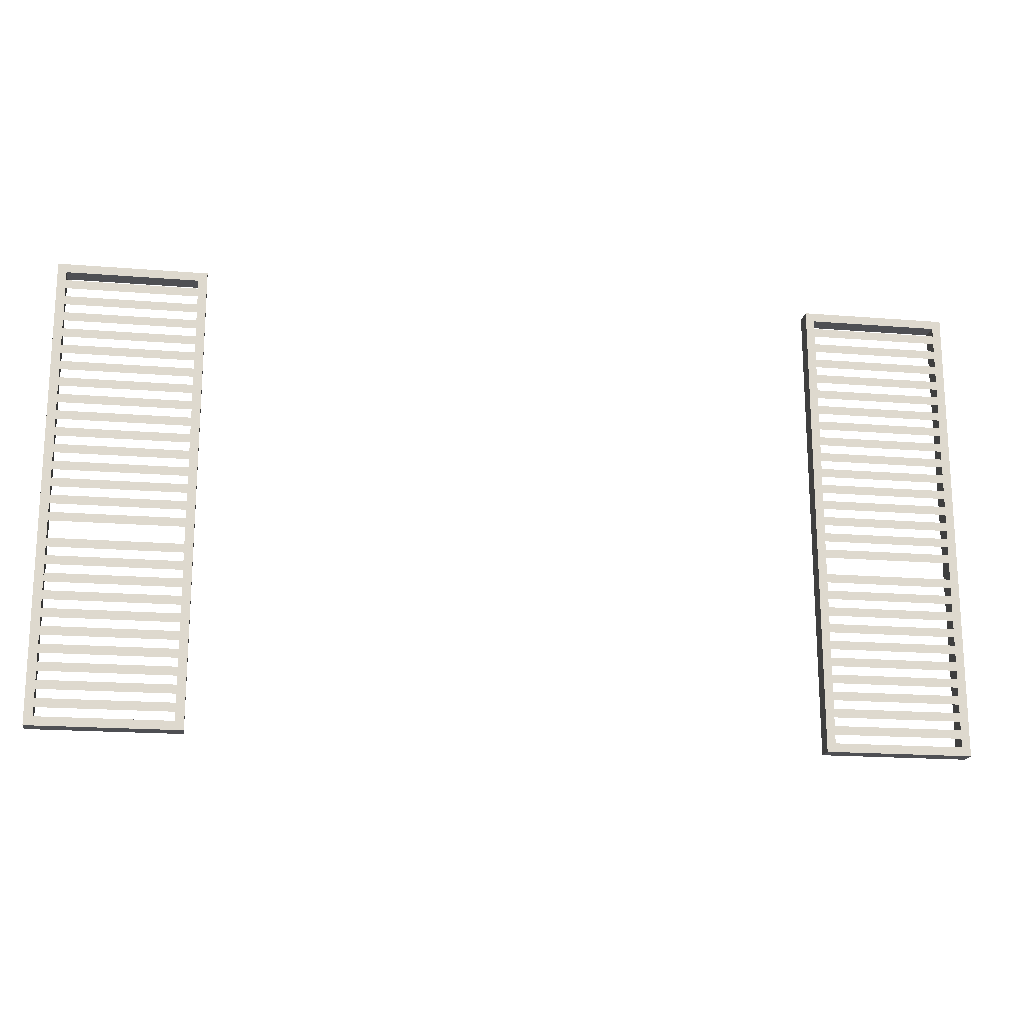
<metadata>
{"format":"obj","ext":"obj","renderer":"f3d","projection":"perspective","resolution":1024,"background":"white","views":[{"elev":-18.2,"azim":-8.9,"up":"+Y"}]}
</metadata>
<code>
g Mesh1 Component_3_1 Model
v -0.37 0.5712 -0.43
v -0.52 0.5612 -0.43
v -0.37 0.5612 -0.43
f 1 2 3
v -0.52 0.5712 -0.43
f 2 1 4
f 3 2 1
f 4 1 2
v -0.52 0.2412 -0.45
f 2 5 4
v -0.52 0.5512 -0.43
f 6 5 2
v -0.52 0.5412 -0.43
f 7 5 6
v -0.52 0.5312 -0.43
f 8 5 7
v -0.52 0.5212 -0.43
f 9 5 8
v -0.52 0.5112 -0.43
f 10 5 9
v -0.52 0.5012 -0.43
f 11 5 10
v -0.52 0.4912 -0.43
f 12 5 11
v -0.52 0.4812 -0.43
f 13 5 12
v -0.52 0.4712 -0.43
f 14 5 13
v -0.52 0.4612 -0.43
f 15 5 14
v -0.52 0.4512 -0.43
f 16 5 15
v -0.52 0.4412 -0.43
f 17 5 16
v -0.52 0.4312 -0.43
f 18 5 17
v -0.52 0.4212 -0.43
f 19 5 18
v -0.52 0.4112 -0.43
f 20 5 19
v -0.52 0.4012 -0.43
f 21 5 20
v -0.52 0.3912 -0.43
f 22 5 21
v -0.52 0.3812 -0.43
f 23 5 22
v -0.52 0.3712 -0.43
f 24 5 23
v -0.52 0.3612 -0.43
f 25 5 24
v -0.52 0.3512 -0.43
f 26 5 25
v -0.52 0.3412 -0.43
f 27 5 26
v -0.52 0.3312 -0.43
f 28 5 27
v -0.52 0.3212 -0.43
f 29 5 28
v -0.52 0.3112 -0.43
f 30 5 29
v -0.52 0.3012 -0.43
f 31 5 30
v -0.52 0.2912 -0.43
f 32 5 31
v -0.52 0.2812 -0.43
f 33 5 32
v -0.52 0.2712 -0.43
f 34 5 33
v -0.52 0.2612 -0.43
f 35 5 34
v -0.52 0.2512 -0.43
f 36 5 35
v -0.52 0.2412 -0.43
f 5 36 37
f 37 36 5
v -0.53 0.7712 -0.43
f 38 37 36
v -0.53 0.2312 -0.43
f 39 37 38
v -0.37 0.2412 -0.43
f 37 39 40
f 38 37 39
f 36 37 38
f 38 36 35
f 35 36 38
f 35 5 36
f 34 5 35
f 33 5 34
f 32 5 33
f 31 5 32
f 30 5 31
f 29 5 30
f 28 5 29
f 27 5 28
f 26 5 27
f 25 5 26
f 24 5 25
f 23 5 24
f 22 5 23
f 21 5 22
f 20 5 21
f 19 5 20
f 18 5 19
f 17 5 18
f 16 5 17
f 15 5 16
f 14 5 15
f 13 5 14
f 12 5 13
f 11 5 12
f 10 5 11
f 9 5 10
f 8 5 9
f 7 5 8
f 6 5 7
f 2 5 6
f 4 5 2
v -0.52 0.5812 -0.43
f 4 5 41
f 41 5 4
v -0.52 0.5912 -0.43
f 41 5 42
f 42 5 41
v -0.52 0.6012 -0.43
f 42 5 43
f 43 5 42
v -0.52 0.6112 -0.43
f 43 5 44
f 44 5 43
v -0.52 0.6212 -0.43
f 44 5 45
f 45 5 44
v -0.52 0.6312 -0.43
f 45 5 46
f 46 5 45
v -0.52 0.6412 -0.43
f 46 5 47
f 47 5 46
v -0.52 0.6512 -0.43
f 47 5 48
f 48 5 47
v -0.52 0.6612 -0.43
f 48 5 49
f 49 5 48
v -0.52 0.6712 -0.43
f 49 5 50
f 50 5 49
v -0.52 0.6812 -0.43
f 50 5 51
f 51 5 50
v -0.52 0.6912 -0.43
f 51 5 52
f 52 5 51
v -0.52 0.7012 -0.43
f 52 5 53
f 53 5 52
v -0.52 0.7112 -0.43
f 53 5 54
f 54 5 53
v -0.52 0.7212 -0.43
f 54 5 55
f 55 5 54
v -0.52 0.7312 -0.43
f 55 5 56
f 56 5 55
v -0.52 0.7412 -0.43
f 56 5 57
f 57 5 56
v -0.52 0.7512 -0.43
f 57 5 58
f 58 5 57
v -0.52 0.7612 -0.43
f 58 5 59
f 59 5 58
v -0.52 0.7612 -0.45
f 59 5 60
f 60 5 59
v -0.53 0.7712 -0.45
f 5 61 60
v -0.53 0.2312 -0.45
f 5 62 61
v -0.36 0.2312 -0.45
f 62 5 63
f 63 5 62
v -0.37 0.2412 -0.45
f 64 63 5
v -0.36 0.7712 -0.45
f 63 64 65
f 65 64 63
v -0.37 0.7612 -0.45
f 65 64 66
f 66 64 65
f 40 66 64
v -0.37 0.2512 -0.43
f 67 66 40
v -0.37 0.2612 -0.43
f 68 66 67
v -0.37 0.2712 -0.43
f 69 66 68
v -0.37 0.2812 -0.43
f 70 66 69
v -0.37 0.2912 -0.43
f 71 66 70
v -0.37 0.3012 -0.43
f 72 66 71
v -0.37 0.3112 -0.43
f 73 66 72
v -0.37 0.3212 -0.43
f 74 66 73
v -0.37 0.3312 -0.43
f 75 66 74
v -0.37 0.3412 -0.43
f 76 66 75
v -0.37 0.3512 -0.43
f 77 66 76
v -0.37 0.3612 -0.43
f 78 66 77
v -0.37 0.3712 -0.43
f 79 66 78
v -0.37 0.3812 -0.43
f 80 66 79
v -0.37 0.3912 -0.43
f 81 66 80
v -0.37 0.4012 -0.43
f 82 66 81
v -0.37 0.4112 -0.43
f 83 66 82
v -0.37 0.4212 -0.43
f 84 66 83
v -0.37 0.4312 -0.43
f 85 66 84
v -0.37 0.4412 -0.43
f 86 66 85
v -0.37 0.4512 -0.43
f 87 66 86
v -0.37 0.4612 -0.43
f 88 66 87
v -0.37 0.4712 -0.43
f 89 66 88
v -0.37 0.4812 -0.43
f 90 66 89
v -0.37 0.4912 -0.43
f 91 66 90
v -0.37 0.5012 -0.43
f 92 66 91
v -0.37 0.5112 -0.43
f 93 66 92
v -0.37 0.5212 -0.43
f 94 66 93
v -0.37 0.5312 -0.43
f 95 66 94
v -0.37 0.5412 -0.43
f 96 66 95
v -0.37 0.5512 -0.43
f 97 66 96
f 3 66 97
f 1 66 3
v -0.37 0.5812 -0.43
f 98 66 1
v -0.37 0.5912 -0.43
f 99 66 98
v -0.37 0.6012 -0.43
f 100 66 99
v -0.37 0.6112 -0.43
f 101 66 100
v -0.37 0.6212 -0.43
f 102 66 101
v -0.37 0.6312 -0.43
f 103 66 102
v -0.37 0.6412 -0.43
f 104 66 103
v -0.37 0.6512 -0.43
f 105 66 104
v -0.37 0.6612 -0.43
f 106 66 105
v -0.37 0.6712 -0.43
f 107 66 106
v -0.37 0.6812 -0.43
f 108 66 107
v -0.37 0.6912 -0.43
f 109 66 108
v -0.37 0.7012 -0.43
f 110 66 109
v -0.37 0.7112 -0.43
f 111 66 110
v -0.37 0.7212 -0.43
f 112 66 111
v -0.37 0.7312 -0.43
f 113 66 112
v -0.37 0.7412 -0.43
f 114 66 113
v -0.37 0.7512 -0.43
f 115 66 114
v -0.37 0.7612 -0.43
f 66 115 116
f 116 115 66
v -0.36 0.7712 -0.43
f 115 117 116
f 114 117 115
f 113 117 114
f 112 117 113
f 111 117 112
f 110 117 111
f 109 117 110
f 108 117 109
f 107 117 108
f 106 117 107
f 105 117 106
f 104 117 105
f 103 117 104
f 102 117 103
f 101 117 102
f 100 117 101
f 99 117 100
f 98 117 99
f 1 117 98
f 3 117 1
f 97 117 3
f 96 117 97
f 95 117 96
f 94 117 95
f 93 117 94
f 92 117 93
f 91 117 92
f 90 117 91
f 89 117 90
f 88 117 89
f 87 117 88
f 86 117 87
f 85 117 86
f 84 117 85
f 83 117 84
f 82 117 83
f 81 117 82
f 80 117 81
f 79 117 80
f 78 117 79
f 77 117 78
f 76 117 77
f 75 117 76
f 74 117 75
f 73 117 74
f 72 117 73
f 71 117 72
f 70 117 71
f 69 117 70
f 68 117 69
f 67 117 68
f 40 117 67
v -0.36 0.2312 -0.43
f 40 118 117
f 118 40 39
f 39 40 118
f 40 39 37
f 40 5 37
f 5 40 64
f 37 5 40
f 64 40 5
f 64 66 40
f 40 66 67
f 67 66 68
f 68 66 69
f 69 66 70
f 70 66 71
f 71 66 72
f 72 66 73
f 73 66 74
f 74 66 75
f 75 66 76
f 76 66 77
f 77 66 78
f 78 66 79
f 79 66 80
f 80 66 81
f 81 66 82
f 82 66 83
f 83 66 84
f 84 66 85
f 85 66 86
f 86 66 87
f 87 66 88
f 88 66 89
f 89 66 90
f 90 66 91
f 91 66 92
f 92 66 93
f 93 66 94
f 94 66 95
f 95 66 96
f 96 66 97
f 97 66 3
f 3 66 1
f 1 66 98
f 98 66 99
f 99 66 100
f 100 66 101
f 101 66 102
f 102 66 103
f 103 66 104
f 104 66 105
f 105 66 106
f 106 66 107
f 107 66 108
f 108 66 109
f 109 66 110
f 110 66 111
f 111 66 112
f 112 66 113
f 113 66 114
f 114 66 115
f 115 57 114
f 57 115 58
f 114 57 115
f 58 115 57
f 38 57 58
f 38 56 57
f 38 55 56
f 38 54 55
f 38 53 54
f 38 52 53
f 38 51 52
f 38 50 51
f 38 49 50
f 38 48 49
f 38 47 48
f 38 46 47
f 38 45 46
f 38 44 45
f 38 43 44
f 38 42 43
f 38 41 42
f 38 4 41
f 38 2 4
f 38 6 2
f 38 7 6
f 38 8 7
f 38 9 8
f 38 10 9
f 38 11 10
f 38 12 11
f 38 13 12
f 38 14 13
f 38 15 14
f 38 16 15
f 38 17 16
f 38 18 17
f 38 19 18
f 38 20 19
f 38 21 20
f 38 22 21
f 38 23 22
f 38 24 23
f 38 25 24
f 38 26 25
f 38 27 26
f 38 28 27
f 38 29 28
f 38 30 29
f 38 31 30
f 38 32 31
f 38 33 32
f 38 34 33
f 38 35 34
f 34 35 38
f 33 34 38
f 34 70 33
f 70 34 69
f 69 34 70
f 33 70 34
f 70 117 69
f 71 117 70
f 72 117 71
f 73 117 72
f 74 117 73
f 75 117 74
f 76 117 75
f 77 117 76
f 78 117 77
f 79 117 78
f 80 117 79
f 81 117 80
f 82 117 81
f 83 117 82
f 84 117 83
f 85 117 84
f 86 117 85
f 87 117 86
f 88 117 87
f 89 117 88
f 90 117 89
f 91 117 90
f 92 117 91
f 93 117 92
f 94 117 93
f 95 117 94
f 96 117 95
f 97 117 96
f 3 117 97
f 1 117 3
f 98 117 1
f 99 117 98
f 100 117 99
f 101 117 100
f 102 117 101
f 103 117 102
f 104 117 103
f 105 117 104
f 106 117 105
f 107 117 106
f 108 117 107
f 109 117 108
f 110 117 109
f 111 117 110
f 112 117 111
f 113 117 112
f 114 117 113
f 115 117 114
f 116 117 115
f 116 117 59
f 59 117 116
f 38 59 117
f 38 58 59
f 58 57 38
f 57 56 38
f 56 55 38
f 55 113 56
f 113 55 112
f 112 55 113
f 56 113 55
f 55 54 38
f 54 53 38
f 53 111 54
f 111 53 110
f 110 53 111
f 54 111 53
f 53 52 38
f 52 51 38
f 51 109 52
f 109 51 108
f 108 51 109
f 52 109 51
f 51 50 38
f 50 49 38
f 49 107 50
f 107 49 106
f 106 49 107
f 50 107 49
f 49 48 38
f 48 47 38
f 47 105 48
f 105 47 104
f 104 47 105
f 48 105 47
f 47 46 38
f 46 45 38
f 45 103 46
f 103 45 102
f 102 45 103
f 46 103 45
f 45 44 38
f 44 43 38
f 43 101 44
f 101 43 100
f 100 43 101
f 44 101 43
f 43 42 38
f 42 41 38
f 41 99 42
f 99 41 98
f 98 41 99
f 42 99 41
f 41 4 38
f 4 2 38
f 2 6 38
f 6 7 38
f 7 97 6
f 97 7 96
f 96 7 97
f 6 97 7
f 7 8 38
f 8 9 38
f 9 95 8
f 95 9 94
f 94 9 95
f 8 95 9
f 9 10 38
f 10 11 38
f 11 93 10
f 93 11 92
f 92 11 93
f 10 93 11
f 11 12 38
f 12 13 38
f 13 91 12
f 91 13 90
f 90 13 91
f 12 91 13
f 13 14 38
f 14 15 38
f 15 89 14
f 89 15 88
f 88 15 89
f 14 89 15
f 15 16 38
f 16 17 38
f 17 18 38
f 18 86 17
f 86 18 85
f 85 18 86
f 17 86 18
f 18 19 38
f 19 20 38
f 20 84 19
f 84 20 83
f 83 20 84
f 19 84 20
f 20 21 38
f 21 22 38
f 22 82 21
f 82 22 81
f 81 22 82
f 21 82 22
f 22 23 38
f 23 24 38
f 24 80 23
f 80 24 79
f 79 24 80
f 23 80 24
f 24 25 38
f 25 26 38
f 26 78 25
f 78 26 77
f 77 26 78
f 25 78 26
f 26 27 38
f 27 28 38
f 28 76 27
f 76 28 75
f 75 28 76
f 27 76 28
f 28 29 38
f 29 30 38
f 30 74 29
f 74 30 73
f 73 30 74
f 29 74 30
f 30 31 38
f 31 32 38
f 32 72 31
f 72 32 71
f 71 32 72
f 31 72 32
f 32 33 38
f 59 58 38
f 117 59 38
f 117 61 38
f 61 117 65
f 38 61 117
f 61 39 38
f 39 61 62
f 38 39 61
f 62 61 39
f 61 62 5
f 60 61 5
f 60 61 66
f 66 61 60
f 65 66 61
f 61 66 65
f 65 117 61
f 117 63 65
f 63 117 118
f 118 117 63
f 117 118 40
f 67 117 40
f 68 117 67
f 69 117 68
f 68 36 67
f 36 68 35
f 67 36 68
f 35 68 36
f 65 63 117
f 39 63 118
f 63 39 62
f 62 39 63
f 118 63 39
f 66 59 60
f 59 66 116
f 60 59 66
f 116 66 59
f 5 63 64
g Mesh2 Component_3_2 Model
v 0.52 0.57 -0.43
v 0.37 0.56 -0.43
v 0.52 0.56 -0.43
f 119 120 121
v 0.37 0.57 -0.43
f 120 119 122
f 121 120 119
f 122 119 120
v 0.37 0.24 -0.45
f 120 123 122
v 0.37 0.55 -0.43
f 124 123 120
v 0.37 0.54 -0.43
f 125 123 124
v 0.37 0.53 -0.43
f 126 123 125
v 0.37 0.52 -0.43
f 127 123 126
v 0.37 0.51 -0.43
f 128 123 127
v 0.37 0.5 -0.43
f 129 123 128
v 0.37 0.49 -0.43
f 130 123 129
v 0.37 0.48 -0.43
f 131 123 130
v 0.37 0.47 -0.43
f 132 123 131
v 0.37 0.46 -0.43
f 133 123 132
v 0.37 0.45 -0.43
f 134 123 133
v 0.37 0.44 -0.43
f 135 123 134
v 0.37 0.43 -0.43
f 136 123 135
v 0.37 0.42 -0.43
f 137 123 136
v 0.37 0.41 -0.43
f 138 123 137
v 0.37 0.4 -0.43
f 139 123 138
v 0.37 0.39 -0.43
f 140 123 139
v 0.37 0.38 -0.43
f 141 123 140
v 0.37 0.37 -0.43
f 142 123 141
v 0.37 0.36 -0.43
f 143 123 142
v 0.37 0.35 -0.43
f 144 123 143
v 0.37 0.34 -0.43
f 145 123 144
v 0.37 0.33 -0.43
f 146 123 145
v 0.37 0.32 -0.43
f 147 123 146
v 0.37 0.31 -0.43
f 148 123 147
v 0.37 0.3 -0.43
f 149 123 148
v 0.37 0.29 -0.43
f 150 123 149
v 0.37 0.28 -0.43
f 151 123 150
v 0.37 0.27 -0.43
f 152 123 151
v 0.37 0.26 -0.43
f 153 123 152
v 0.37 0.25 -0.43
f 154 123 153
v 0.37 0.24 -0.43
f 123 154 155
f 155 154 123
v 0.36 0.77 -0.43
f 156 155 154
v 0.36 0.23 -0.43
f 157 155 156
v 0.52 0.24 -0.43
f 155 157 158
f 156 155 157
f 154 155 156
f 156 154 153
f 153 154 156
f 153 123 154
f 152 123 153
f 151 123 152
f 150 123 151
f 149 123 150
f 148 123 149
f 147 123 148
f 146 123 147
f 145 123 146
f 144 123 145
f 143 123 144
f 142 123 143
f 141 123 142
f 140 123 141
f 139 123 140
f 138 123 139
f 137 123 138
f 136 123 137
f 135 123 136
f 134 123 135
f 133 123 134
f 132 123 133
f 131 123 132
f 130 123 131
f 129 123 130
f 128 123 129
f 127 123 128
f 126 123 127
f 125 123 126
f 124 123 125
f 120 123 124
f 122 123 120
v 0.37 0.58 -0.43
f 122 123 159
f 159 123 122
v 0.37 0.59 -0.43
f 159 123 160
f 160 123 159
v 0.37 0.6 -0.43
f 160 123 161
f 161 123 160
v 0.37 0.61 -0.43
f 161 123 162
f 162 123 161
v 0.37 0.62 -0.43
f 162 123 163
f 163 123 162
v 0.37 0.63 -0.43
f 163 123 164
f 164 123 163
v 0.37 0.64 -0.43
f 164 123 165
f 165 123 164
v 0.37 0.65 -0.43
f 165 123 166
f 166 123 165
v 0.37 0.66 -0.43
f 166 123 167
f 167 123 166
v 0.37 0.67 -0.43
f 167 123 168
f 168 123 167
v 0.37 0.68 -0.43
f 168 123 169
f 169 123 168
v 0.37 0.69 -0.43
f 169 123 170
f 170 123 169
v 0.37 0.7 -0.43
f 170 123 171
f 171 123 170
v 0.37 0.71 -0.43
f 171 123 172
f 172 123 171
v 0.37 0.72 -0.43
f 172 123 173
f 173 123 172
v 0.37 0.73 -0.43
f 173 123 174
f 174 123 173
v 0.37 0.74 -0.43
f 174 123 175
f 175 123 174
v 0.37 0.75 -0.43
f 175 123 176
f 176 123 175
v 0.37 0.76 -0.43
f 176 123 177
f 177 123 176
v 0.37 0.76 -0.45
f 177 123 178
f 178 123 177
v 0.36 0.77 -0.45
f 123 179 178
v 0.36 0.23 -0.45
f 123 180 179
v 0.53 0.23 -0.45
f 180 123 181
f 181 123 180
v 0.52 0.24 -0.45
f 182 181 123
v 0.53 0.77 -0.45
f 181 182 183
f 183 182 181
v 0.52 0.76 -0.45
f 183 182 184
f 184 182 183
f 158 184 182
v 0.52 0.25 -0.43
f 185 184 158
v 0.52 0.26 -0.43
f 186 184 185
v 0.52 0.27 -0.43
f 187 184 186
v 0.52 0.28 -0.43
f 188 184 187
v 0.52 0.29 -0.43
f 189 184 188
v 0.52 0.3 -0.43
f 190 184 189
v 0.52 0.31 -0.43
f 191 184 190
v 0.52 0.32 -0.43
f 192 184 191
v 0.52 0.33 -0.43
f 193 184 192
v 0.52 0.34 -0.43
f 194 184 193
v 0.52 0.35 -0.43
f 195 184 194
v 0.52 0.36 -0.43
f 196 184 195
v 0.52 0.37 -0.43
f 197 184 196
v 0.52 0.38 -0.43
f 198 184 197
v 0.52 0.39 -0.43
f 199 184 198
v 0.52 0.4 -0.43
f 200 184 199
v 0.52 0.41 -0.43
f 201 184 200
v 0.52 0.42 -0.43
f 202 184 201
v 0.52 0.43 -0.43
f 203 184 202
v 0.52 0.44 -0.43
f 204 184 203
v 0.52 0.45 -0.43
f 205 184 204
v 0.52 0.46 -0.43
f 206 184 205
v 0.52 0.47 -0.43
f 207 184 206
v 0.52 0.48 -0.43
f 208 184 207
v 0.52 0.49 -0.43
f 209 184 208
v 0.52 0.5 -0.43
f 210 184 209
v 0.52 0.51 -0.43
f 211 184 210
v 0.52 0.52 -0.43
f 212 184 211
v 0.52 0.53 -0.43
f 213 184 212
v 0.52 0.54 -0.43
f 214 184 213
v 0.52 0.55 -0.43
f 215 184 214
f 121 184 215
f 119 184 121
v 0.52 0.58 -0.43
f 216 184 119
v 0.52 0.59 -0.43
f 217 184 216
v 0.52 0.6 -0.43
f 218 184 217
v 0.52 0.61 -0.43
f 219 184 218
v 0.52 0.62 -0.43
f 220 184 219
v 0.52 0.63 -0.43
f 221 184 220
v 0.52 0.64 -0.43
f 222 184 221
v 0.52 0.65 -0.43
f 223 184 222
v 0.52 0.66 -0.43
f 224 184 223
v 0.52 0.67 -0.43
f 225 184 224
v 0.52 0.68 -0.43
f 226 184 225
v 0.52 0.69 -0.43
f 227 184 226
v 0.52 0.7 -0.43
f 228 184 227
v 0.52 0.71 -0.43
f 229 184 228
v 0.52 0.72 -0.43
f 230 184 229
v 0.52 0.73 -0.43
f 231 184 230
v 0.52 0.74 -0.43
f 232 184 231
v 0.52 0.75 -0.43
f 233 184 232
v 0.52 0.76 -0.43
f 184 233 234
f 234 233 184
v 0.53 0.77 -0.43
f 233 235 234
f 232 235 233
f 231 235 232
f 230 235 231
f 229 235 230
f 228 235 229
f 227 235 228
f 226 235 227
f 225 235 226
f 224 235 225
f 223 235 224
f 222 235 223
f 221 235 222
f 220 235 221
f 219 235 220
f 218 235 219
f 217 235 218
f 216 235 217
f 119 235 216
f 121 235 119
f 215 235 121
f 214 235 215
f 213 235 214
f 212 235 213
f 211 235 212
f 210 235 211
f 209 235 210
f 208 235 209
f 207 235 208
f 206 235 207
f 205 235 206
f 204 235 205
f 203 235 204
f 202 235 203
f 201 235 202
f 200 235 201
f 199 235 200
f 198 235 199
f 197 235 198
f 196 235 197
f 195 235 196
f 194 235 195
f 193 235 194
f 192 235 193
f 191 235 192
f 190 235 191
f 189 235 190
f 188 235 189
f 187 235 188
f 186 235 187
f 185 235 186
f 158 235 185
v 0.53 0.23 -0.43
f 158 236 235
f 236 158 157
f 157 158 236
f 158 157 155
f 158 123 155
f 123 158 182
f 155 123 158
f 182 158 123
f 182 184 158
f 158 184 185
f 185 184 186
f 186 184 187
f 187 184 188
f 188 184 189
f 189 184 190
f 190 184 191
f 191 184 192
f 192 184 193
f 193 184 194
f 194 184 195
f 195 184 196
f 196 184 197
f 197 184 198
f 198 184 199
f 199 184 200
f 200 184 201
f 201 184 202
f 202 184 203
f 203 184 204
f 204 184 205
f 205 184 206
f 206 184 207
f 207 184 208
f 208 184 209
f 209 184 210
f 210 184 211
f 211 184 212
f 212 184 213
f 213 184 214
f 214 184 215
f 215 184 121
f 121 184 119
f 119 184 216
f 216 184 217
f 217 184 218
f 218 184 219
f 219 184 220
f 220 184 221
f 221 184 222
f 222 184 223
f 223 184 224
f 224 184 225
f 225 184 226
f 226 184 227
f 227 184 228
f 228 184 229
f 229 184 230
f 230 184 231
f 231 184 232
f 232 184 233
f 233 175 232
f 175 233 176
f 232 175 233
f 176 233 175
f 156 175 176
f 156 174 175
f 156 173 174
f 156 172 173
f 156 171 172
f 156 170 171
f 156 169 170
f 156 168 169
f 156 167 168
f 156 166 167
f 156 165 166
f 156 164 165
f 156 163 164
f 156 162 163
f 156 161 162
f 156 160 161
f 156 159 160
f 156 122 159
f 156 120 122
f 156 124 120
f 156 125 124
f 156 126 125
f 156 127 126
f 156 128 127
f 156 129 128
f 156 130 129
f 156 131 130
f 156 132 131
f 156 133 132
f 156 134 133
f 156 135 134
f 156 136 135
f 156 137 136
f 156 138 137
f 156 139 138
f 156 140 139
f 156 141 140
f 156 142 141
f 156 143 142
f 156 144 143
f 156 145 144
f 156 146 145
f 156 147 146
f 156 148 147
f 156 149 148
f 156 150 149
f 156 151 150
f 156 152 151
f 156 153 152
f 152 153 156
f 151 152 156
f 152 188 151
f 188 152 187
f 187 152 188
f 151 188 152
f 188 235 187
f 189 235 188
f 190 235 189
f 191 235 190
f 192 235 191
f 193 235 192
f 194 235 193
f 195 235 194
f 196 235 195
f 197 235 196
f 198 235 197
f 199 235 198
f 200 235 199
f 201 235 200
f 202 235 201
f 203 235 202
f 204 235 203
f 205 235 204
f 206 235 205
f 207 235 206
f 208 235 207
f 209 235 208
f 210 235 209
f 211 235 210
f 212 235 211
f 213 235 212
f 214 235 213
f 215 235 214
f 121 235 215
f 119 235 121
f 216 235 119
f 217 235 216
f 218 235 217
f 219 235 218
f 220 235 219
f 221 235 220
f 222 235 221
f 223 235 222
f 224 235 223
f 225 235 224
f 226 235 225
f 227 235 226
f 228 235 227
f 229 235 228
f 230 235 229
f 231 235 230
f 232 235 231
f 233 235 232
f 234 235 233
f 234 235 177
f 177 235 234
f 156 177 235
f 156 176 177
f 176 175 156
f 175 174 156
f 174 173 156
f 173 231 174
f 231 173 230
f 230 173 231
f 174 231 173
f 173 172 156
f 172 171 156
f 171 229 172
f 229 171 228
f 228 171 229
f 172 229 171
f 171 170 156
f 170 169 156
f 169 227 170
f 227 169 226
f 226 169 227
f 170 227 169
f 169 168 156
f 168 167 156
f 167 225 168
f 225 167 224
f 224 167 225
f 168 225 167
f 167 166 156
f 166 165 156
f 165 223 166
f 223 165 222
f 222 165 223
f 166 223 165
f 165 164 156
f 164 163 156
f 163 221 164
f 221 163 220
f 220 163 221
f 164 221 163
f 163 162 156
f 162 161 156
f 161 219 162
f 219 161 218
f 218 161 219
f 162 219 161
f 161 160 156
f 160 159 156
f 159 217 160
f 217 159 216
f 216 159 217
f 160 217 159
f 159 122 156
f 122 120 156
f 120 124 156
f 124 125 156
f 125 215 124
f 215 125 214
f 214 125 215
f 124 215 125
f 125 126 156
f 126 127 156
f 127 213 126
f 213 127 212
f 212 127 213
f 126 213 127
f 127 128 156
f 128 129 156
f 129 211 128
f 211 129 210
f 210 129 211
f 128 211 129
f 129 130 156
f 130 131 156
f 131 209 130
f 209 131 208
f 208 131 209
f 130 209 131
f 131 132 156
f 132 133 156
f 133 207 132
f 207 133 206
f 206 133 207
f 132 207 133
f 133 134 156
f 134 135 156
f 135 136 156
f 136 204 135
f 204 136 203
f 203 136 204
f 135 204 136
f 136 137 156
f 137 138 156
f 138 202 137
f 202 138 201
f 201 138 202
f 137 202 138
f 138 139 156
f 139 140 156
f 140 200 139
f 200 140 199
f 199 140 200
f 139 200 140
f 140 141 156
f 141 142 156
f 142 198 141
f 198 142 197
f 197 142 198
f 141 198 142
f 142 143 156
f 143 144 156
f 144 196 143
f 196 144 195
f 195 144 196
f 143 196 144
f 144 145 156
f 145 146 156
f 146 194 145
f 194 146 193
f 193 146 194
f 145 194 146
f 146 147 156
f 147 148 156
f 148 192 147
f 192 148 191
f 191 148 192
f 147 192 148
f 148 149 156
f 149 150 156
f 150 190 149
f 190 150 189
f 189 150 190
f 149 190 150
f 150 151 156
f 177 176 156
f 235 177 156
f 235 179 156
f 179 235 183
f 156 179 235
f 179 157 156
f 157 179 180
f 156 157 179
f 180 179 157
f 179 180 123
f 178 179 123
f 178 179 184
f 184 179 178
f 183 184 179
f 179 184 183
f 183 235 179
f 235 181 183
f 181 235 236
f 236 235 181
f 235 236 158
f 185 235 158
f 186 235 185
f 187 235 186
f 186 154 185
f 154 186 153
f 185 154 186
f 153 186 154
f 183 181 235
f 157 181 236
f 181 157 180
f 180 157 181
f 236 181 157
f 184 177 178
f 177 184 234
f 178 177 184
f 234 184 177
f 123 181 182

</code>
